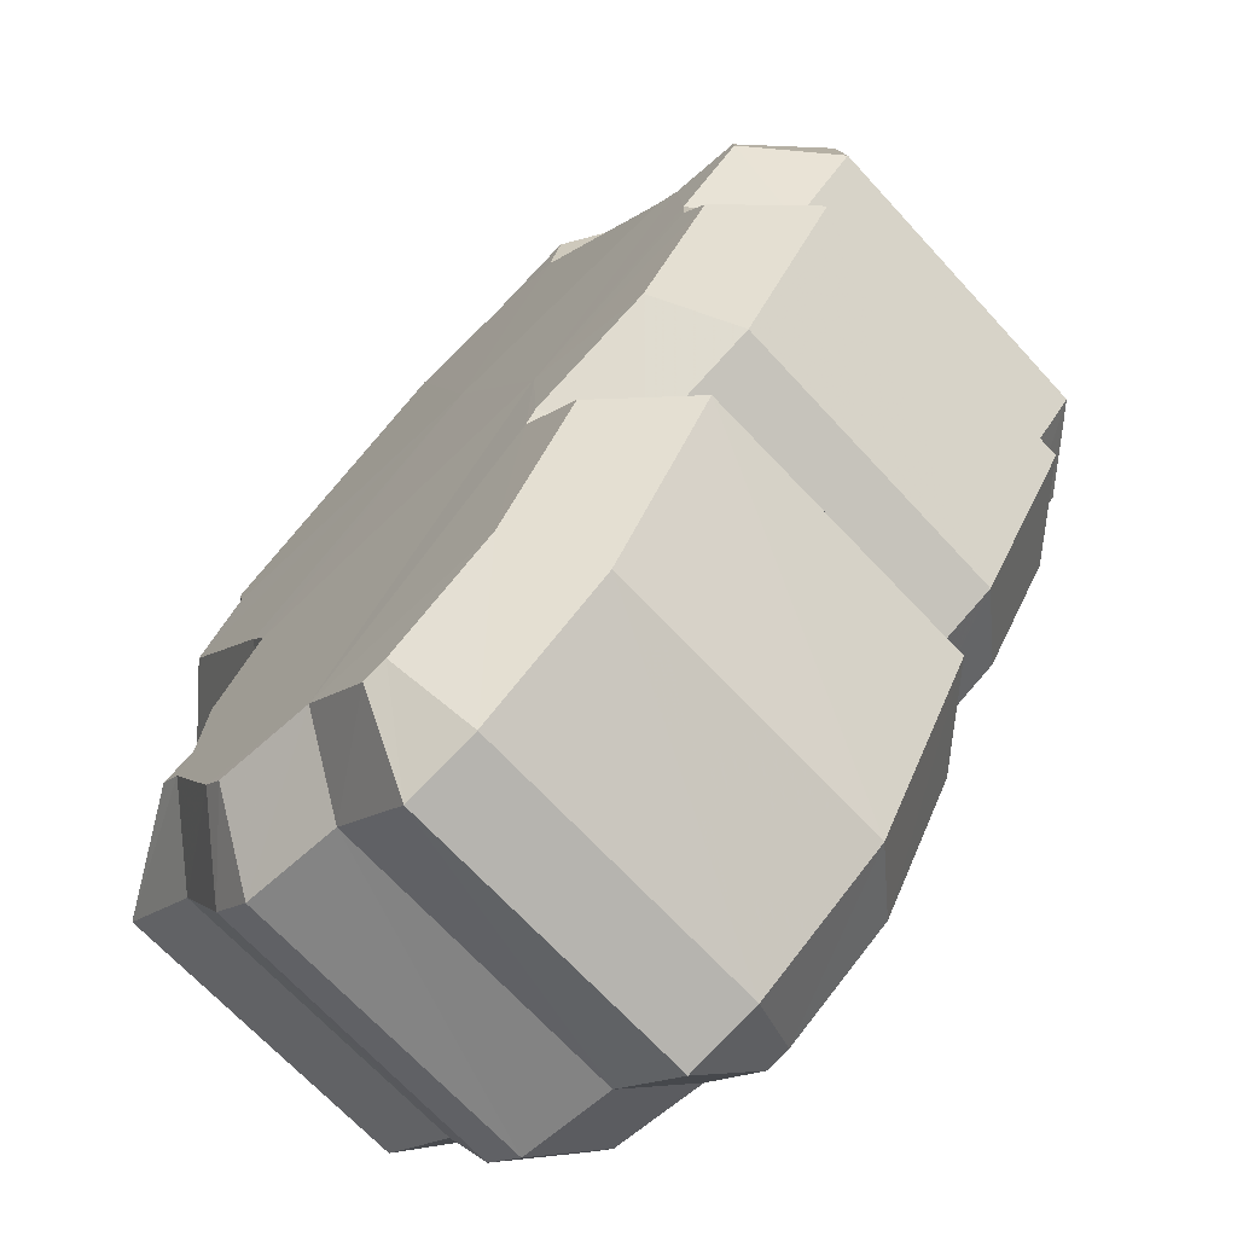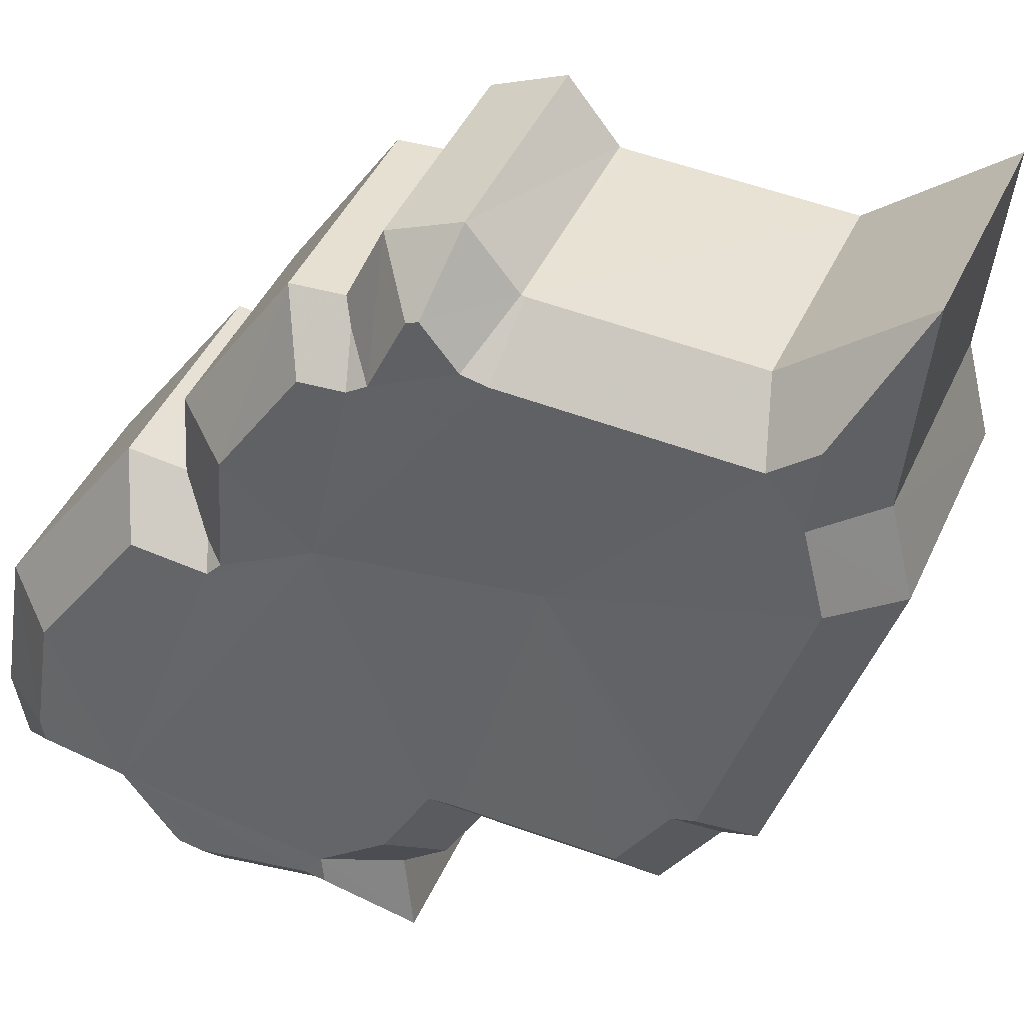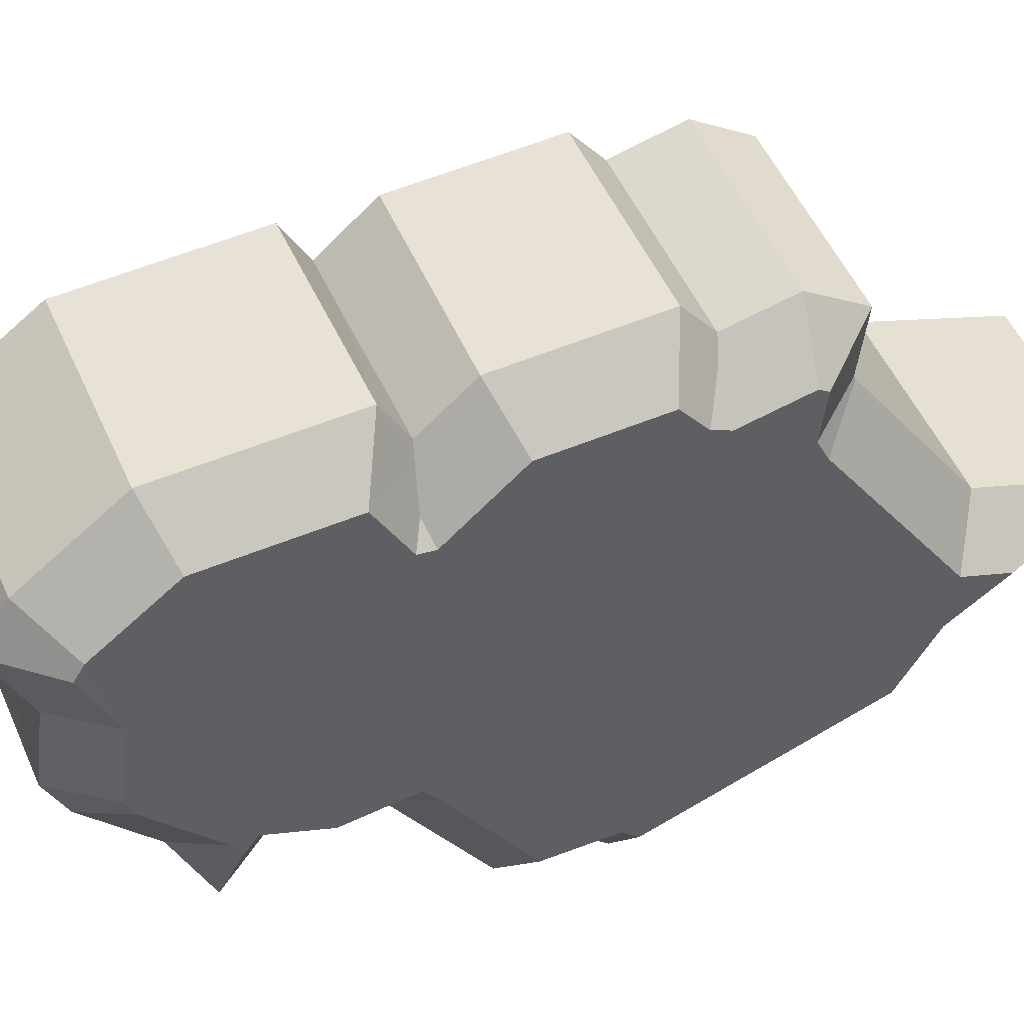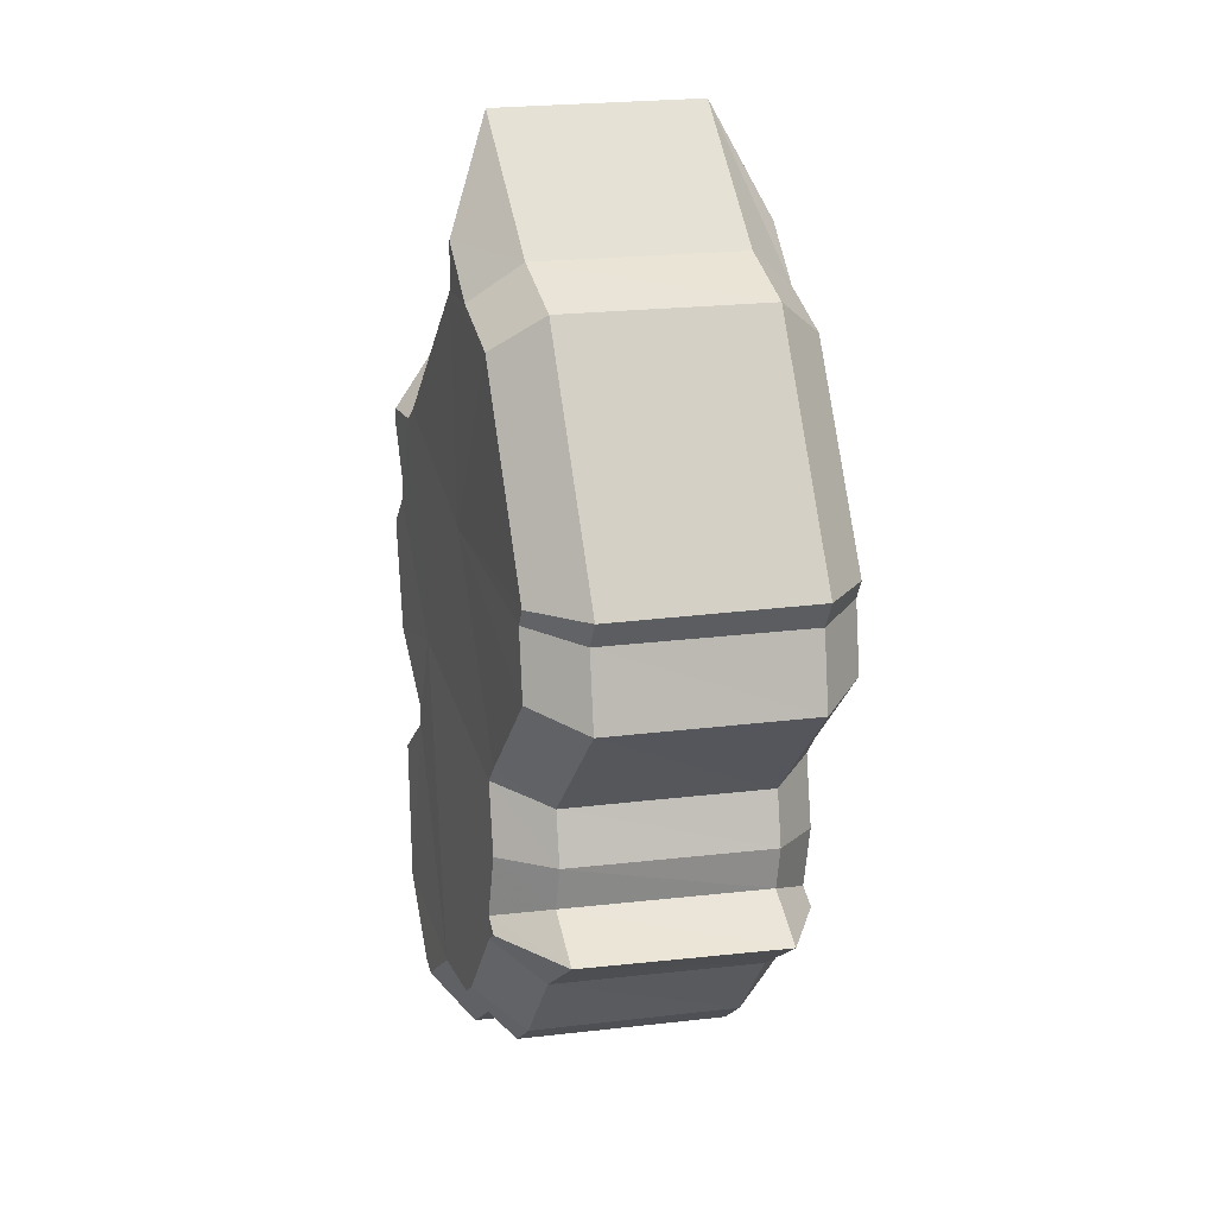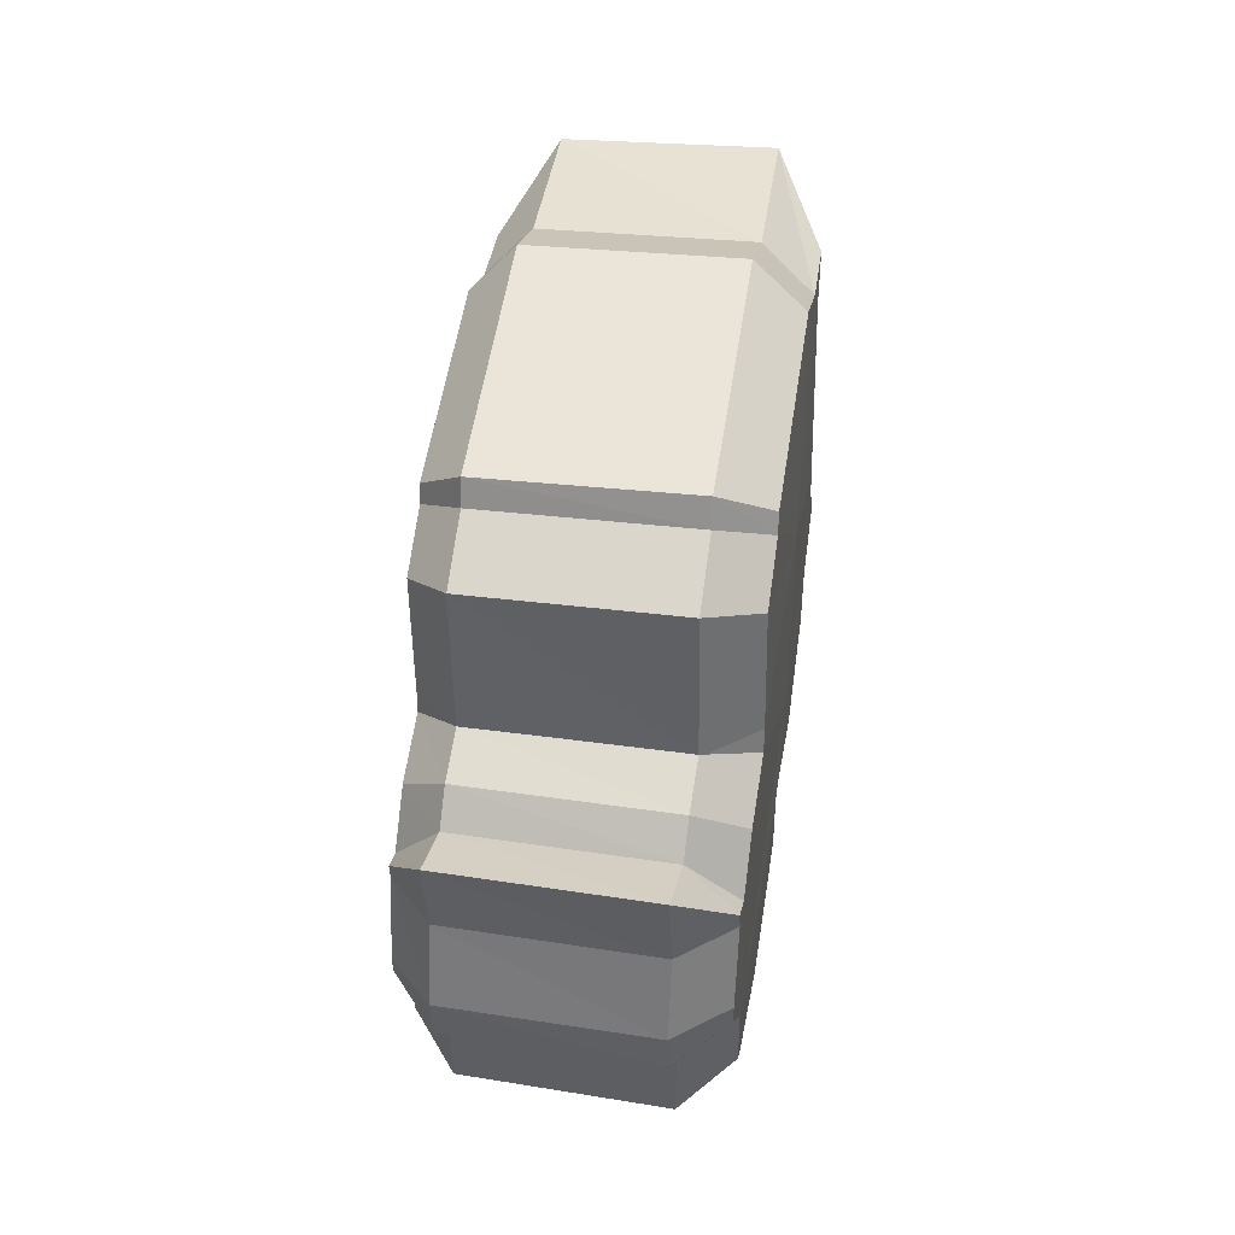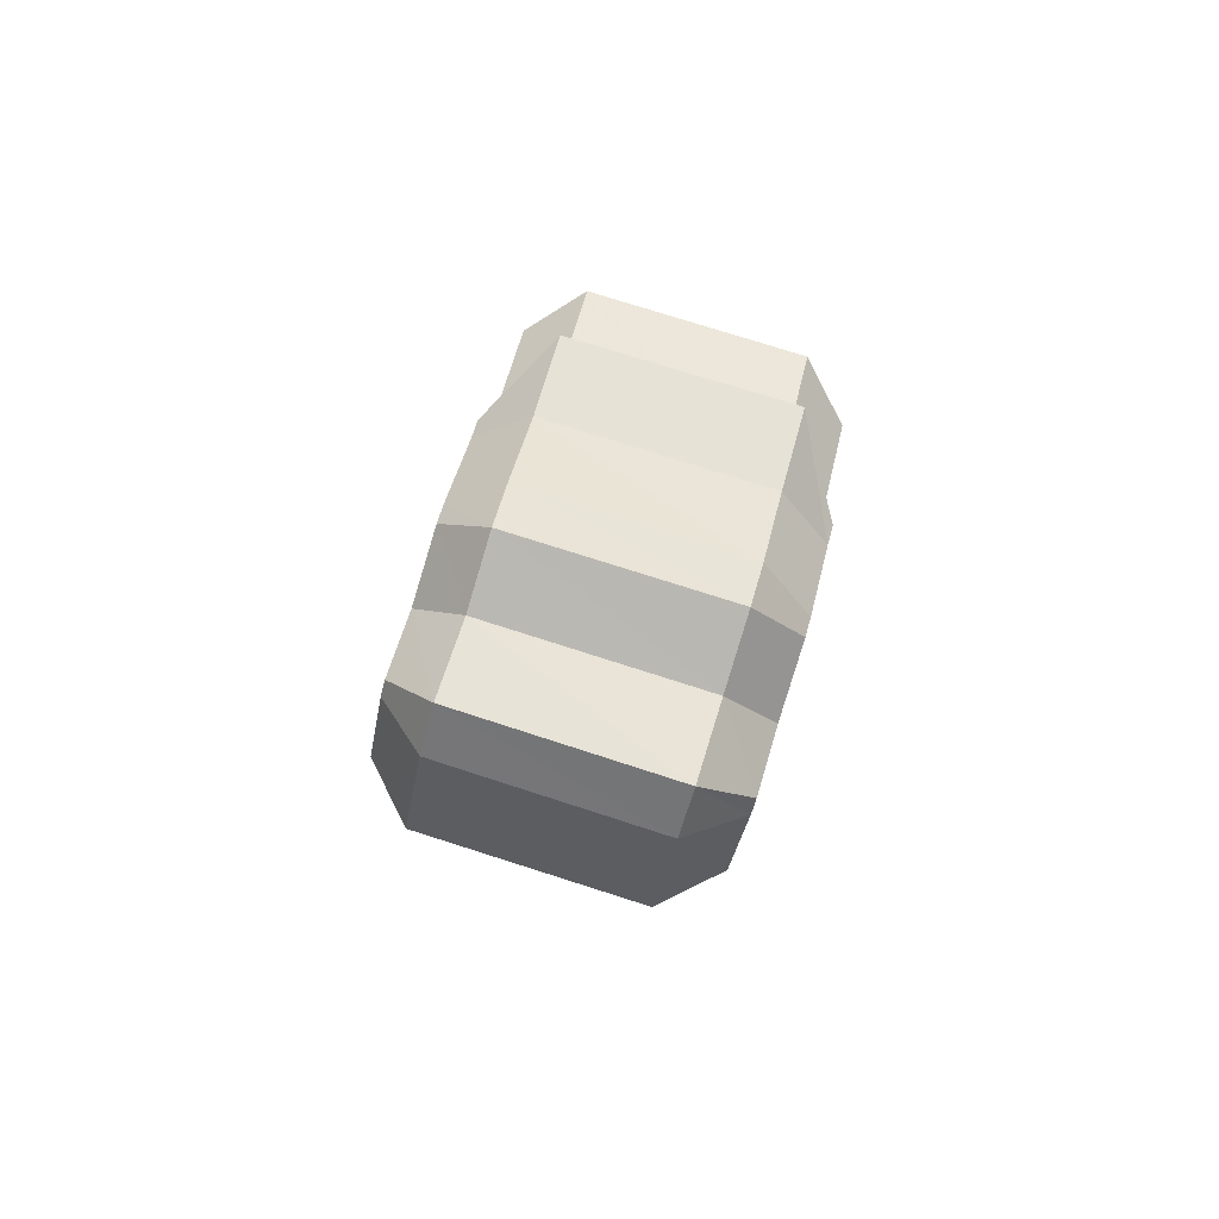
<metadata>
{"format":"obj","ext":"obj","renderer":"f3d","projection":"perspective","resolution":1024,"background":"white","views":[{"elev":14.9,"azim":-174.3,"up":"+Y"},{"elev":-14.4,"azim":-52.8,"up":"+Y"},{"elev":-7.9,"azim":-113.4,"up":"+Y"},{"elev":29.1,"azim":28.6,"up":"+Z"},{"elev":4.6,"azim":54.8,"up":"+Z"},{"elev":-70.7,"azim":30.3,"up":"+Z"}]}
</metadata>
<code>
o Czech_Republic
v 0.4633 0.4943 -0.06458
v 0.4589 0.4981 -0.06667
v 0.457 0.5005 -0.06038
v 0.4675 0.4915 -0.05415
v 0.4596 0.4991 -0.05126
v 0.4655 0.4948 -0.04056
v 0.4689 0.4863 -0.08223
v 0.4628 0.4939 -0.07086
v 0.4625 0.4925 -0.08168
v 0.4774 0.4822 -0.05242
v 0.471 0.4894 -0.0414
v 0.475 0.4824 -0.07
v 0.4737 0.4842 -0.06601
v 0.4582 0.4999 -0.05698
v 0.4588 0.4998 -0.05233
v 0.4606 0.4955 -0.07404
v 0.4564 0.5019 -0.05346
v 0.4657 0.4889 -0.0852
v 0.4678 0.4926 -0.04023
v 0.4625 0.4943 -0.06979
v 0.4581 0.4998 -0.05826
v 0.4749 0.4819 -0.07397
v 0.4752 0.4814 -0.07528
v 0.473 0.4827 -0.08042
v 0.4653 0.4951 -0.03747
v 0.4771 0.4824 -0.05372
v 0.4781 0.481 -0.0578
v 0.4744 0.4837 -0.06458
v 0.4723 0.4832 -0.08139
v 0.4565 0.5018 -0.0528
v 0.4759 0.4808 -0.07448
v 0.4665 0.4881 -0.0855
v 0.4437 0.486 -0.0586
v 0.4455 0.4835 -0.06482
v 0.4498 0.4799 -0.06272
v 0.452 0.4803 -0.03929
v 0.4462 0.4847 -0.04971
v 0.454 0.4772 -0.05258
v 0.4492 0.4796 -0.0688
v 0.4554 0.472 -0.08004
v 0.449 0.4782 -0.07945
v 0.4575 0.4751 -0.04002
v 0.4637 0.468 -0.05098
v 0.4602 0.4699 -0.06406
v 0.4614 0.4681 -0.0679
v 0.4455 0.4853 -0.05072
v 0.4448 0.4854 -0.05537
v 0.4471 0.4811 -0.07183
v 0.4432 0.4872 -0.05191
v 0.4522 0.4746 -0.08284
v 0.4543 0.4782 -0.03886
v 0.449 0.4799 -0.06783
v 0.4447 0.4853 -0.05655
v 0.4613 0.4677 -0.07183
v 0.4594 0.4685 -0.07823
v 0.4615 0.4672 -0.07308
v 0.4518 0.4807 -0.03636
v 0.4644 0.4667 -0.05612
v 0.4634 0.4682 -0.05214
v 0.4608 0.4695 -0.06286
v 0.4587 0.469 -0.07913
v 0.4433 0.4872 -0.05126
v 0.4621 0.4668 -0.07232
v 0.453 0.4738 -0.0831
v 0.4548 0.4971 -0.0685
v 0.4523 0.5004 -0.05997
v 0.4457 0.4872 -0.06723
v 0.4432 0.4905 -0.05875
v 0.4558 0.4985 -0.04908
v 0.461 0.4946 -0.03957
v 0.4466 0.4886 -0.04802
v 0.4517 0.4847 -0.0387
v 0.4702 0.4861 -0.03848
v 0.4777 0.4775 -0.05151
v 0.4609 0.4762 -0.03754
v 0.4683 0.4678 -0.05053
v 0.4741 0.4794 -0.06574
v 0.475 0.4781 -0.06883
v 0.4648 0.4696 -0.06441
v 0.4657 0.4683 -0.06739
v 0.4584 0.4916 -0.0833
v 0.4558 0.4956 -0.07319
v 0.4491 0.4818 -0.08177
v 0.4466 0.4857 -0.07168
v 0.4582 0.4939 -0.06982
v 0.4489 0.4842 -0.06841
v 0.4537 0.4995 -0.05767
v 0.4518 0.5016 -0.05391
v 0.4445 0.4896 -0.05657
v 0.4427 0.4916 -0.05284
v 0.4623 0.4872 -0.0876
v 0.4531 0.4774 -0.08599
v 0.4667 0.4894 -0.03721
v 0.4575 0.4796 -0.03628
v 0.4583 0.4935 -0.07145
v 0.4491 0.4837 -0.07011
v 0.4537 0.4995 -0.05718
v 0.4445 0.4896 -0.05602
v 0.4749 0.4777 -0.0715
v 0.4656 0.468 -0.07004
v 0.4747 0.4772 -0.07668
v 0.4725 0.4785 -0.08176
v 0.4653 0.4675 -0.07517
v 0.4632 0.4687 -0.08027
v 0.4606 0.4956 -0.03089
v 0.4514 0.4857 -0.03013
v 0.4772 0.4778 -0.05332
v 0.4783 0.4762 -0.05783
v 0.4678 0.4681 -0.05223
v 0.469 0.4665 -0.05668
v 0.4739 0.4795 -0.06591
v 0.4646 0.4697 -0.06472
v 0.471 0.4796 -0.08379
v 0.4617 0.4698 -0.08224
v 0.4676 0.4827 -0.08465
v 0.4584 0.4729 -0.08314
v 0.4525 0.5013 -0.04995
v 0.4435 0.4913 -0.0489
v 0.4557 0.4986 -0.04927
v 0.4465 0.4887 -0.04817
v 0.4776 0.4748 -0.07294
v 0.4682 0.4652 -0.07147
v 0.4647 0.4848 -0.08847
v 0.4554 0.475 -0.08682
f 1 2 3
f 4 5 6
f 7 8 1
f 7 9 8
f 10 4 11
f 12 7 13
f 1 14 15
f 11 4 6
f 8 9 16
f 14 17 15
f 18 9 7
f 11 6 19
f 1 20 2
f 1 3 21
f 12 22 7
f 23 24 7
f 7 22 23
f 6 25 19
f 26 27 4
f 13 7 1
f 27 28 4
f 4 1 5
f 4 13 1
f 24 29 7
f 1 21 14
f 26 4 10
f 15 17 30
f 8 20 1
f 5 1 15
f 13 4 28
f 22 31 23
f 32 18 7
f 33 34 35
f 36 37 38
f 35 39 40
f 39 41 40
f 42 38 43
f 44 40 45
f 46 47 35
f 36 38 42
f 48 41 39
f 46 49 47
f 40 41 50
f 51 36 42
f 34 52 35
f 53 33 35
f 40 54 45
f 40 55 56
f 56 54 40
f 51 57 36
f 38 58 59
f 35 40 44
f 38 60 58
f 37 35 38
f 35 44 38
f 40 61 55
f 47 53 35
f 43 38 59
f 62 49 46
f 35 52 39
f 46 35 37
f 60 38 44
f 56 63 54
f 40 50 64
f 65 66 3 2
f 67 68 66 65
f 34 33 68 67
f 69 70 6 5
f 71 72 70 69
f 37 36 72 71
f 73 74 10 11
f 75 76 74 73
f 42 43 76 75
f 77 78 12 13
f 79 80 78 77
f 44 45 80 79
f 81 82 16 9
f 83 84 82 81
f 41 48 84 83
f 82 85 8 16
f 84 86 85 82
f 48 39 86 84
f 87 88 17 14
f 89 90 88 87
f 47 49 90 89
f 91 81 9 18
f 92 83 81 91
f 50 41 83 92
f 93 73 11 19
f 94 75 73 93
f 51 42 75 94
f 95 65 2 20
f 96 67 65 95
f 52 34 67 96
f 66 97 21 3
f 68 98 97 66
f 33 53 98 68
f 78 99 22 12
f 80 100 99 78
f 45 54 100 80
f 101 102 24 23
f 103 104 102 101
f 56 55 104 103
f 70 105 25 6
f 72 106 105 70
f 36 57 106 72
f 105 93 19 25
f 106 94 93 105
f 57 51 94 106
f 107 108 27 26
f 109 110 108 107
f 59 58 110 109
f 108 111 28 27
f 110 112 111 108
f 58 60 112 110
f 102 113 29 24
f 104 114 113 102
f 55 61 114 104
f 113 115 7 29
f 114 116 115 113
f 61 40 116 114
f 97 87 14 21
f 98 89 87 97
f 53 47 89 98
f 74 107 26 10
f 76 109 107 74
f 43 59 109 76
f 88 117 30 17
f 90 118 117 88
f 49 62 118 90
f 117 119 15 30
f 118 120 119 117
f 62 46 120 118
f 85 95 20 8
f 86 96 95 85
f 39 52 96 86
f 119 69 5 15
f 120 71 69 119
f 46 37 71 120
f 111 77 13 28
f 112 79 77 111
f 60 44 79 112
f 99 121 31 22
f 100 122 121 99
f 54 63 122 100
f 121 101 23 31
f 122 103 101 121
f 63 56 103 122
f 123 91 18 32
f 124 92 91 123
f 64 50 92 124
f 115 123 32 7
f 116 124 123 115
f 40 64 124 116

</code>
